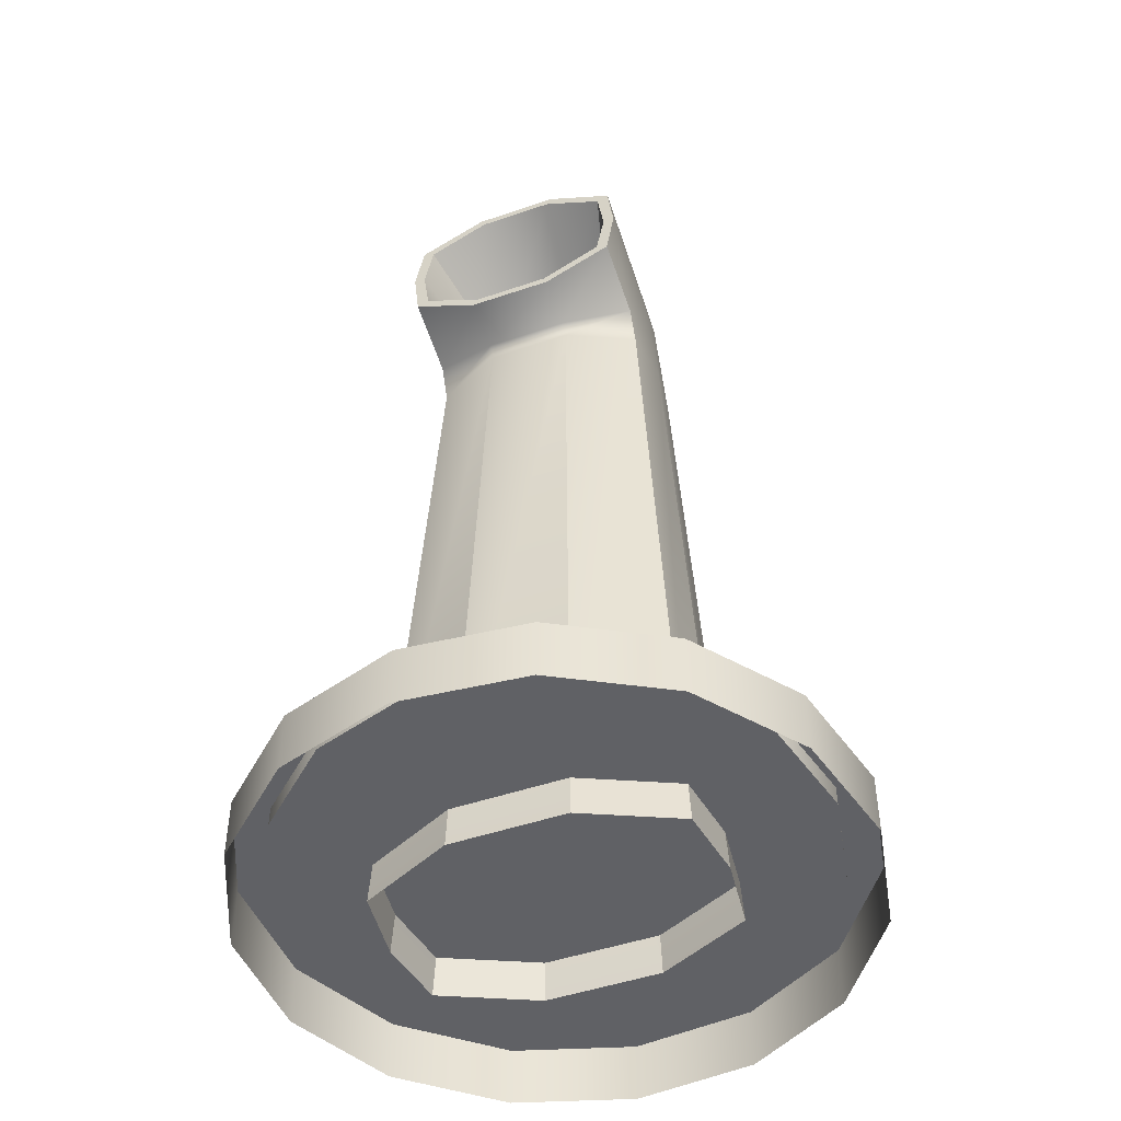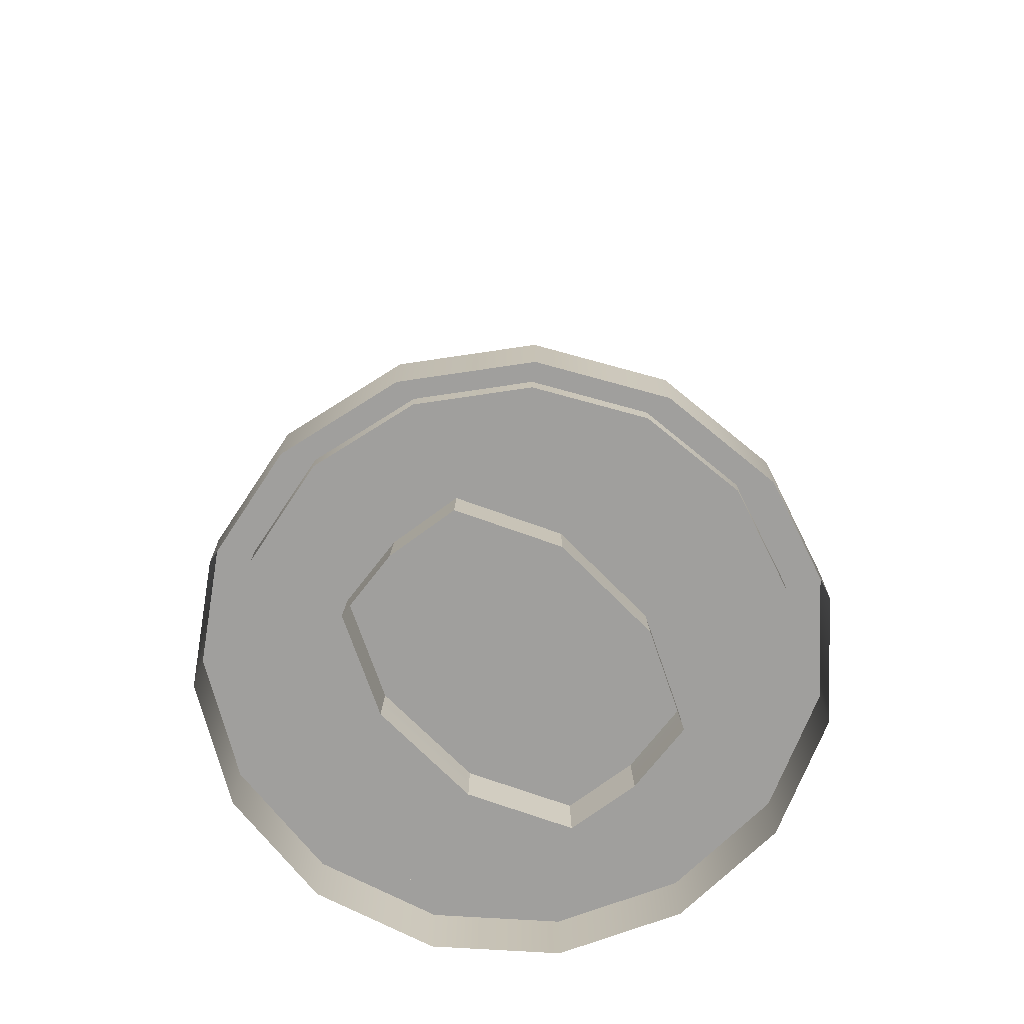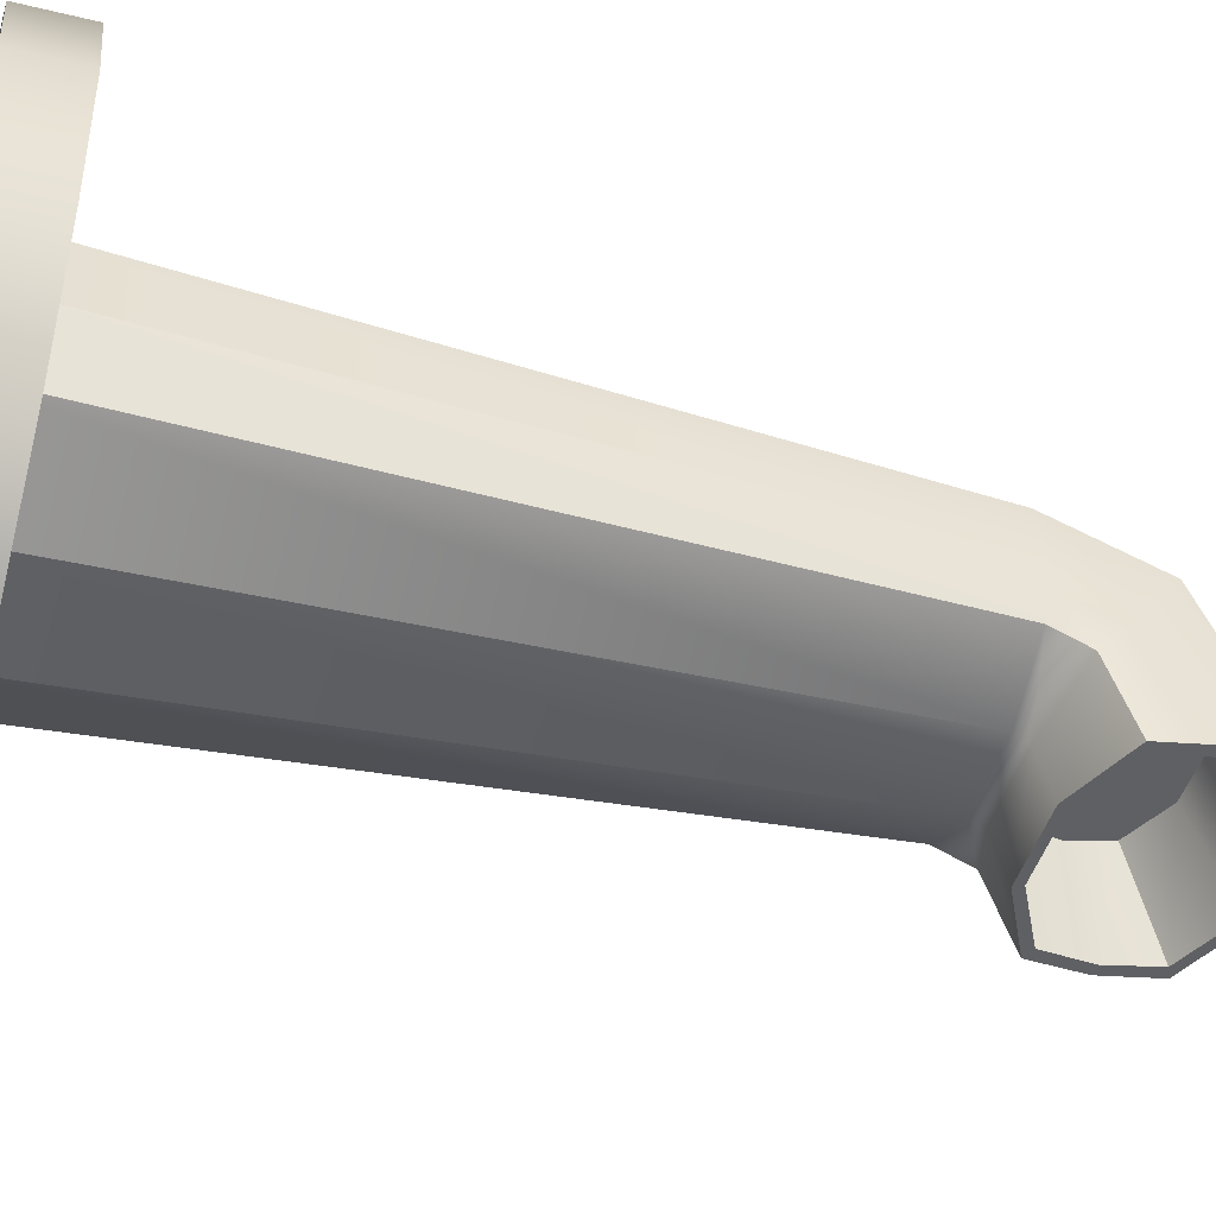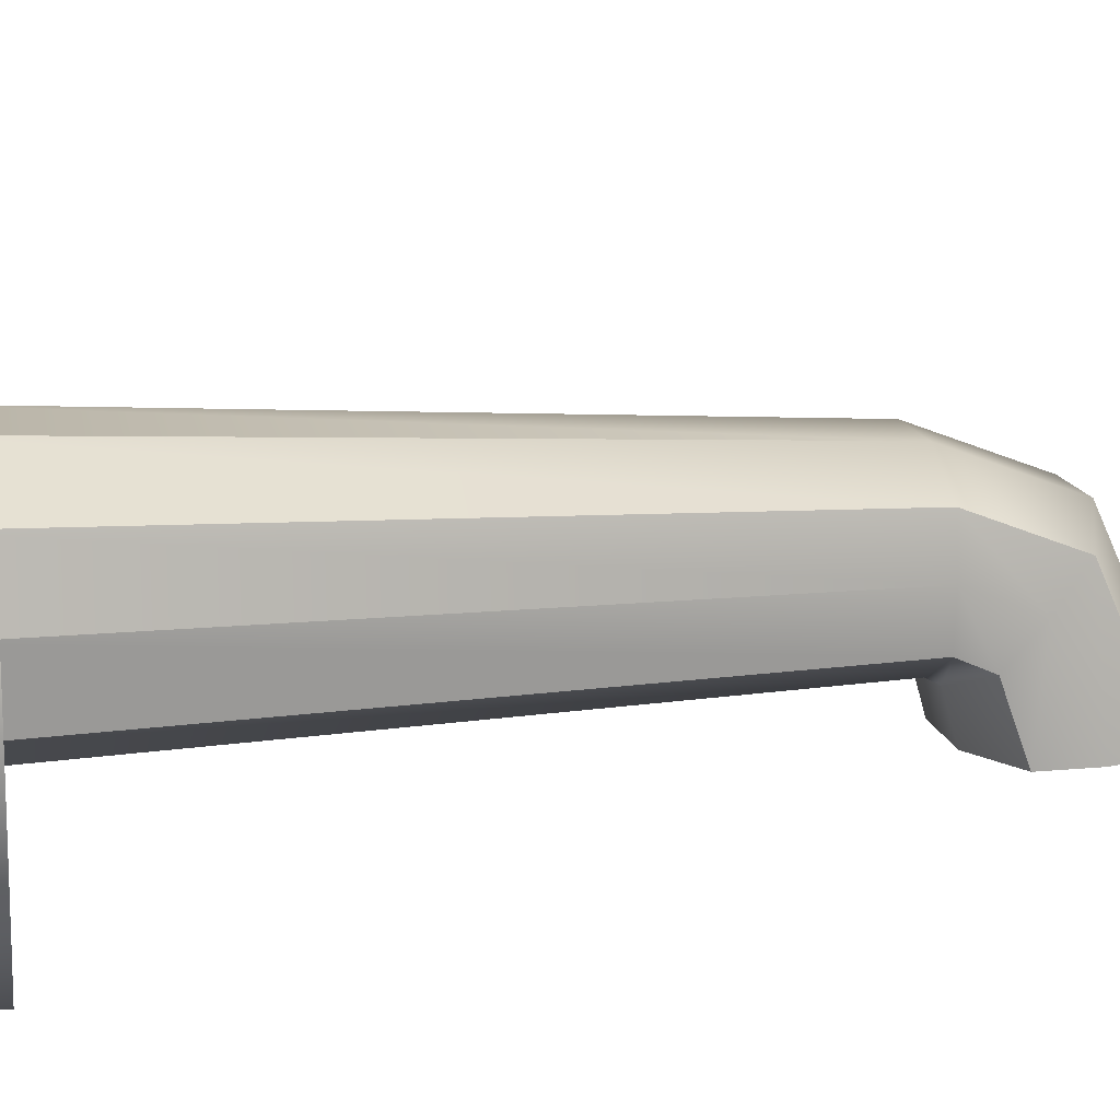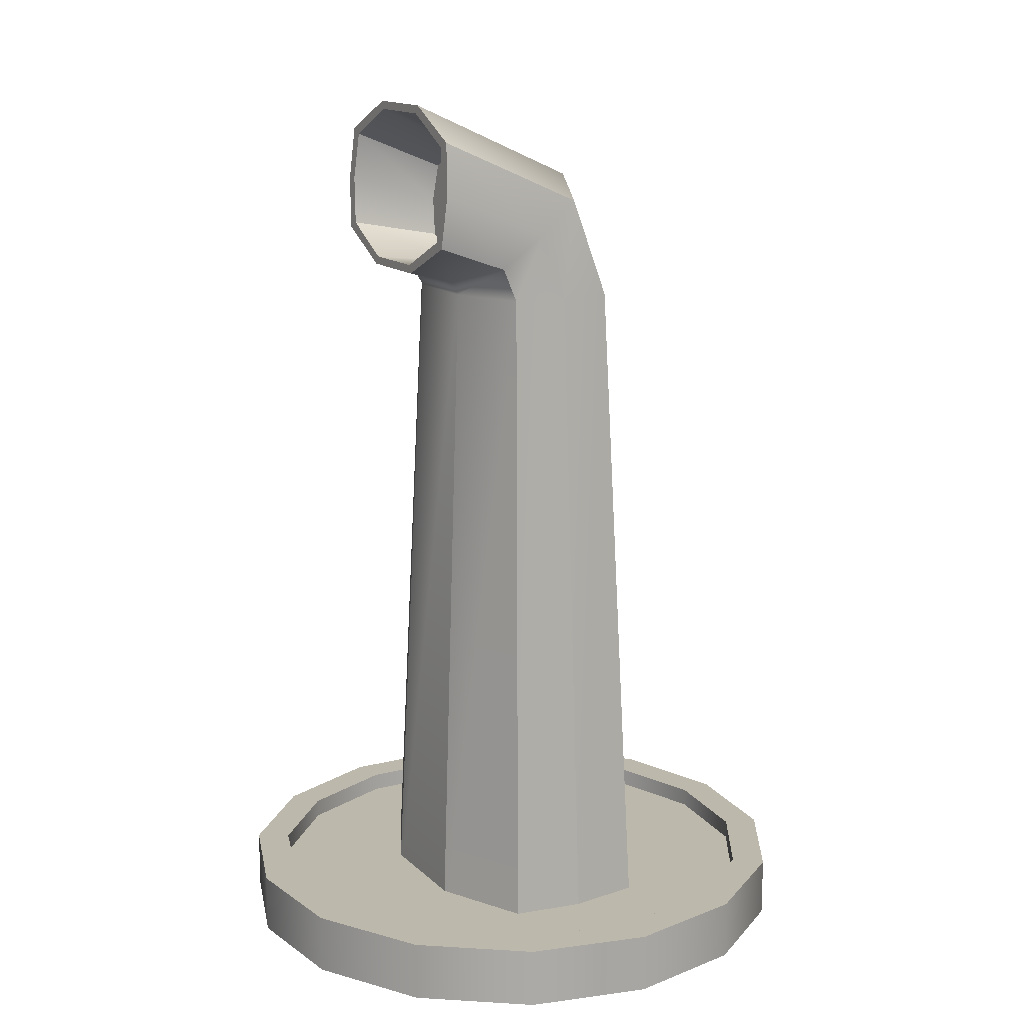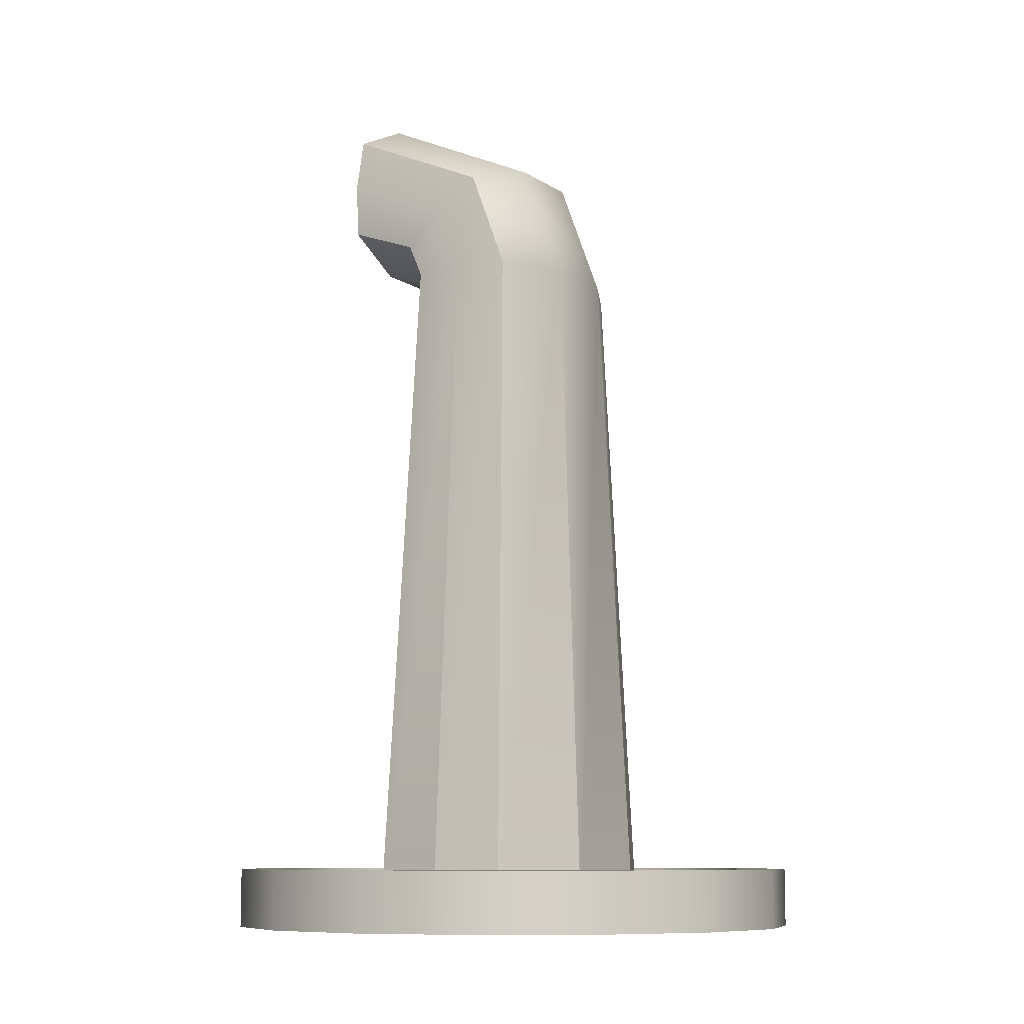
<metadata>
{"format":"obj","ext":"obj","renderer":"f3d","projection":"perspective","resolution":1024,"background":"white","views":[{"elev":-47.5,"azim":21.2,"up":"+Z"},{"elev":-71.3,"azim":134.5,"up":"+Z"},{"elev":-44.7,"azim":-105.9,"up":"+Y"},{"elev":13.1,"azim":-99.9,"up":"+Y"},{"elev":14.6,"azim":61.5,"up":"+Z"},{"elev":-9.2,"azim":121.2,"up":"+Z"}]}
</metadata>
<code>
v 0.5773 3.986 0
v 0.2205 4.158 0
v -0.2205 4.158 0
v -0.5773 3.986 0
v -0.6154 3.709 0
v -0.5773 3.431 0
v -0.2205 3.26 0
v 0.2205 3.26 0
v 0.5773 3.431 0
v 0.6154 3.709 0
v 0.4246 3.913 2.728
v 0.1622 4.039 2.728
v -0.1622 4.039 2.728
v -0.4246 3.913 2.728
v -0.4526 3.709 2.728
v -0.4246 3.505 2.728
v -0.1622 3.379 2.728
v 0.1622 3.379 2.728
v 0.4246 3.505 2.728
v 0.4526 3.709 2.728
v 0.4246 3.767 3.114
v 0.1622 3.865 3.193
v -0.1622 3.865 3.193
v -0.4246 3.767 3.114
v -0.4526 3.608 2.986
v -0.4246 3.449 2.858
v -0.1622 3.351 2.778
v 0.1622 3.351 2.778
v 0.4246 3.449 2.858
v 0.4526 3.608 2.986
v 0.4246 3.199 3.363
v 0.1622 3.206 3.489
v -0.1622 3.206 3.489
v -0.4246 3.199 3.363
v -0.4526 3.187 3.159
v -0.4246 3.175 2.956
v -0.1622 3.167 2.83
v 0.1622 3.167 2.83
v 0.4246 3.175 2.956
v 0.4526 3.187 3.159
v 0.3794 3.198 3.342
v 0.147 3.204 3.457
v -0.147 3.204 3.457
v -0.3794 3.198 3.342
v -0.4088 3.187 3.159
v -0.3794 3.176 2.976
v -0.147 3.169 2.861
v 0.147 3.169 2.861
v 0.3794 3.176 2.976
v 0.4088 3.187 3.159
v 0.2914 3.519 3.204
v 0.1164 3.525 3.296
v 0 3.511 3.061
v -0.1164 3.525 3.296
v -0.2914 3.519 3.204
v -0.3217 3.511 3.061
v -0.2914 3.502 2.918
v -0.1164 3.497 2.826
v 0.1164 3.497 2.826
v 0.2914 3.502 2.918
v 0.3217 3.511 3.061
v 0.9135 4.116 0.1597
v 0.6691 4.452 0.1597
v 0.309 4.66 0.1597
v -0.1045 4.703 0.1597
v -0.5 4.575 0.1597
v -0.809 4.297 0.1597
v -0.9781 3.917 0.1597
v -0.9781 3.501 0.1597
v -0.809 3.121 0.1597
v -0.5 2.843 0.1597
v -0.1045 2.714 0.1597
v 0.309 2.758 0.1597
v 0.6691 2.966 0.1597
v 0.9135 3.302 0.1597
v 1 3.709 0.1597
v 0 3.709 0.1597
v 1.034 4.169 0
v 0.7577 4.55 0
v 0.7577 4.55 0.1597
v 1.034 4.169 0.1597
v 0.3499 4.786 0
v 0.3499 4.786 0.1597
v -0.1184 4.835 0
v -0.1184 4.835 0.1597
v -0.5662 4.689 0
v -0.5662 4.689 0.1597
v -0.9161 4.374 0
v -0.9161 4.374 0.1597
v -1.108 3.944 0
v -1.108 3.944 0.1597
v -1.108 3.473 0
v -1.108 3.473 0.1597
v -0.9161 3.043 0
v -0.9161 3.043 0.1597
v -0.5662 2.728 0
v -0.5662 2.728 0.1597
v -0.1184 2.583 0
v -0.1184 2.583 0.1597
v 0.3499 2.632 0
v 0.3499 2.632 0.1597
v 0.7577 2.867 0
v 0.7577 2.867 0.1597
v 1.034 3.248 0
v 1.034 3.248 0.1597
v 1.132 3.709 0
v 1.132 3.709 0.1597
v 0.9135 4.116 0.2319
v 0.6691 4.452 0.2319
v 1.034 4.169 0.2319
v 0.7577 4.55 0.2319
v 0.309 4.66 0.2319
v 0.3499 4.786 0.2319
v -0.1045 4.703 0.2319
v -0.1184 4.835 0.2319
v -0.5 4.575 0.2319
v -0.5662 4.689 0.2319
v -0.809 4.297 0.2319
v -0.9161 4.374 0.2319
v -0.9781 3.917 0.2319
v -1.108 3.944 0.2319
v -0.9781 3.501 0.2319
v -1.108 3.473 0.2319
v -0.809 3.121 0.2319
v -0.9161 3.043 0.2319
v -0.5 2.843 0.2319
v -0.5662 2.728 0.2319
v -0.1045 2.714 0.2319
v -0.1184 2.583 0.2319
v 0.309 2.758 0.2319
v 0.3499 2.632 0.2319
v 0.6691 2.966 0.2319
v 0.7577 2.867 0.2319
v 0.9135 3.302 0.2319
v 1.034 3.248 0.2319
v 1 3.709 0.2319
v 1.132 3.709 0.2319
f 1 2 12 11
f 2 3 13 12
f 3 4 14 13
f 4 5 15 14
f 5 6 16 15
f 6 7 17 16
f 7 8 18 17
f 8 9 19 18
f 9 10 20 19
f 10 1 11 20
f 51 52 53
f 52 54 53
f 54 55 53
f 55 56 53
f 56 57 53
f 57 58 53
f 58 59 53
f 59 60 53
f 60 61 53
f 61 51 53
f 11 12 22 21
f 12 13 23 22
f 13 14 24 23
f 14 15 25 24
f 15 16 26 25
f 16 17 27 26
f 17 18 28 27
f 18 19 29 28
f 19 20 30 29
f 20 11 21 30
f 21 22 32 31
f 22 23 33 32
f 23 24 34 33
f 24 25 35 34
f 25 26 36 35
f 26 27 37 36
f 27 28 38 37
f 28 29 39 38
f 29 30 40 39
f 30 21 31 40
f 31 32 42 41
f 32 33 43 42
f 33 34 44 43
f 34 35 45 44
f 35 36 46 45
f 36 37 47 46
f 37 38 48 47
f 38 39 49 48
f 39 40 50 49
f 40 31 41 50
f 41 42 52 51
f 42 43 54 52
f 43 44 55 54
f 44 45 56 55
f 45 46 57 56
f 46 47 58 57
f 47 48 59 58
f 48 49 60 59
f 49 50 61 60
f 50 41 51 61
f 78 79 80 81
f 79 82 83 80
f 82 84 85 83
f 84 86 87 85
f 86 88 89 87
f 88 90 91 89
f 90 92 93 91
f 92 94 95 93
f 94 96 97 95
f 96 98 99 97
f 98 100 101 99
f 100 102 103 101
f 102 104 105 103
f 104 106 107 105
f 106 78 81 107
f 62 63 77
f 63 64 77
f 64 65 77
f 65 66 77
f 66 67 77
f 67 68 77
f 68 69 77
f 69 70 77
f 70 71 77
f 71 72 77
f 72 73 77
f 73 74 77
f 74 75 77
f 75 76 77
f 76 62 77
f 109 108 110 111
f 112 109 111 113
f 114 112 113 115
f 116 114 115 117
f 118 116 117 119
f 120 118 119 121
f 122 120 121 123
f 124 122 123 125
f 126 124 125 127
f 128 126 127 129
f 130 128 129 131
f 132 130 131 133
f 134 132 133 135
f 136 134 135 137
f 108 136 137 110
f 63 62 108 109
f 81 80 111 110
f 64 63 109 112
f 80 83 113 111
f 65 64 112 114
f 83 85 115 113
f 66 65 114 116
f 85 87 117 115
f 67 66 116 118
f 87 89 119 117
f 68 67 118 120
f 89 91 121 119
f 69 68 120 122
f 91 93 123 121
f 70 69 122 124
f 93 95 125 123
f 71 70 124 126
f 95 97 127 125
f 72 71 126 128
f 97 99 129 127
f 73 72 128 130
f 99 101 131 129
f 74 73 130 132
f 101 103 133 131
f 75 74 132 134
f 103 105 135 133
f 76 75 134 136
f 105 107 137 135
f 62 76 136 108
f 107 81 110 137

</code>
